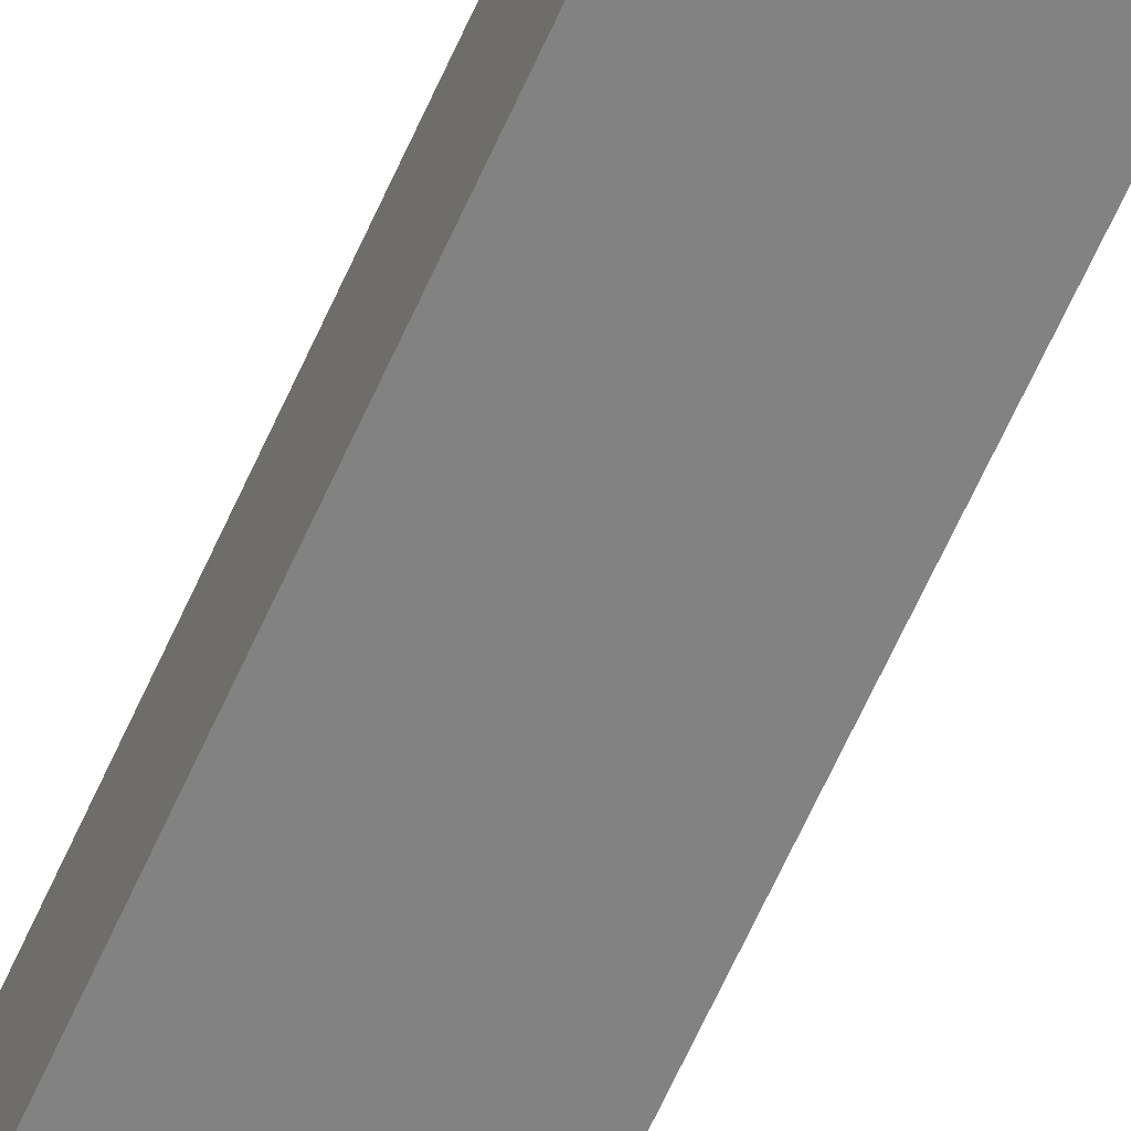
<metadata>
{"format":"obj","ext":"obj","renderer":"f3d","projection":"perspective","resolution":1024,"background":"white","views":[{"elev":-60.7,"azim":156.6,"up":"+Y"}]}
</metadata>
<code>
o
v -0.4 0 4
v -0.4 0 3.9
v -0.4 0 3.8
v -0.4 0 -3.8
v -0.4 0 -3.9
v -0.4 0 -4
v -0.4 0.1 3.9
v -0.4 0.1 3.8
v -0.4 0.1 -3.8
v -0.4 0.1 -3.9
v -0.4 0.8 4
v -0.4 0.8 3.8
v -0.4 0.8 -3.8
v -0.4 0.8 -4
v -0.3 0 3.8
v -0.3 0 3.7
v -0.3 0 -3.7
v -0.3 0 -3.8
v -0.3 0.1 3.8
v -0.3 0.1 3.7
v -0.3 0.1 3.6
v -0.3 0.1 -3.6
v -0.3 0.1 -3.7
v -0.3 0.1 -3.8
v -0.3 0.2 3.6
v -0.3 0.2 3.5
v -0.3 0.2 3.1
v -0.3 0.2 3
v -0.3 0.2 2.5
v -0.3 0.2 2.4
v -0.3 0.2 1.8
v -0.3 0.2 1.7
v -0.3 0.2 1.1
v -0.3 0.2 1
v -0.3 0.2 0.4
v -0.3 0.2 0.3
v -0.3 0.2 -0.2
v -0.3 0.2 -0.3
v -0.3 0.2 -0.9
v -0.3 0.2 -1
v -0.3 0.2 -1.6
v -0.3 0.2 -1.7
v -0.3 0.2 -2.2
v -0.3 0.2 -2.3
v -0.3 0.2 -2.8
v -0.3 0.2 -2.9
v -0.3 0.2 -3.4
v -0.3 0.2 -3.5
v -0.3 0.2 -3.6
v -0.3 0.3 3.6
v -0.3 0.3 3.5
v -0.3 0.3 3.1
v -0.3 0.3 3
v -0.3 0.3 2.5
v -0.3 0.3 2.4
v -0.3 0.3 1.8
v -0.3 0.3 1.7
v -0.3 0.3 1.1
v -0.3 0.3 1
v -0.3 0.3 0.4
v -0.3 0.3 0.3
v -0.3 0.3 -0.2
v -0.3 0.3 -0.3
v -0.3 0.3 -0.9
v -0.3 0.3 -1
v -0.3 0.3 -1.6
v -0.3 0.3 -1.7
v -0.3 0.3 -2.2
v -0.3 0.3 -2.3
v -0.3 0.3 -2.8
v -0.3 0.3 -2.9
v -0.3 0.3 -3.4
v -0.3 0.3 -3.5
v -0.3 0.6 3.6
v -0.3 0.6 -3.6
v -0.3 0.7 3.7
v -0.3 0.7 3.6
v -0.3 0.7 -3.6
v -0.3 0.7 -3.7
v -0.3 0.8 3.8
v -0.3 0.8 3.7
v -0.3 0.8 -3.7
v -0.3 0.8 -3.8
v 0.2 0 3.9
v 0.2 0 3.8
v 0.2 0.1 3.9
v 0.2 0.1 3.8
v -0.2 0 3.9
v -0.2 0 3.8
v -0.2 0.1 3.9
v -0.2 0.1 3.8
v 0.3 0 3.8
v 0.3 0 3.7
v 0.3 0 -3.7
v 0.3 0 -3.8
v 0.3 0.1 3.8
v 0.3 0.1 3.7
v 0.3 0.1 3.6
v 0.3 0.1 -3.6
v 0.3 0.1 -3.7
v 0.3 0.1 -3.8
v 0.3 0.2 3.6
v 0.3 0.2 3.5
v 0.3 0.2 3.1
v 0.3 0.2 3
v 0.3 0.2 2.5
v 0.3 0.2 2.4
v 0.3 0.2 1.8
v 0.3 0.2 1.7
v 0.3 0.2 1.1
v 0.3 0.2 1
v 0.3 0.2 0.4
v 0.3 0.2 0.3
v 0.3 0.2 -0.2
v 0.3 0.2 -0.3
v 0.3 0.2 -0.9
v 0.3 0.2 -1
v 0.3 0.2 -1.6
v 0.3 0.2 -1.7
v 0.3 0.2 -2.2
v 0.3 0.2 -2.3
v 0.3 0.2 -2.8
v 0.3 0.2 -2.9
v 0.3 0.2 -3.4
v 0.3 0.2 -3.5
v 0.3 0.2 -3.6
v 0.3 0.3 3.6
v 0.3 0.3 3.5
v 0.3 0.3 3.1
v 0.3 0.3 3
v 0.3 0.3 2.5
v 0.3 0.3 2.4
v 0.3 0.3 1.8
v 0.3 0.3 1.7
v 0.3 0.3 1.1
v 0.3 0.3 1
v 0.3 0.3 0.4
v 0.3 0.3 0.3
v 0.3 0.3 -0.2
v 0.3 0.3 -0.3
v 0.3 0.3 -0.9
v 0.3 0.3 -1
v 0.3 0.3 -1.6
v 0.3 0.3 -1.7
v 0.3 0.3 -2.2
v 0.3 0.3 -2.3
v 0.3 0.3 -2.8
v 0.3 0.3 -2.9
v 0.3 0.3 -3.4
v 0.3 0.3 -3.5
v 0.3 0.6 3.6
v 0.3 0.6 -3.6
v 0.3 0.7 3.7
v 0.3 0.7 3.6
v 0.3 0.7 -3.6
v 0.3 0.7 -3.7
v 0.3 0.8 3.8
v 0.3 0.8 3.7
v 0.3 0.8 -3.7
v 0.3 0.8 -3.8
v 0.4 0 4
v 0.4 0 3.9
v 0.4 0 3.8
v 0.4 0 -3.8
v 0.4 0 -3.9
v 0.4 0 -4
v 0.4 0.1 3.9
v 0.4 0.1 3.8
v 0.4 0.1 -3.8
v 0.4 0.1 -3.9
v 0.4 0.8 4
v 0.4 0.8 3.8
v 0.4 0.8 -3.8
v 0.4 0.8 -4
v -0.4 0 4
v -0.4 0.8 4
v 0.4 0 4
v 0.4 0.8 4
v -0.2 0 3.8
v -0.2 0.1 3.8
v 0.2 0 3.8
v 0.2 0.1 3.8
v -0.3 0.1 -3.6
v -0.3 0.2 -3.6
v -0.3 0.6 -3.6
v -0.3 0.7 -3.6
v -0.2 0.1 -3.6
v -0.2 0.2 -3.6
v -0.1 0.1 -3.6
v -0.1 0.2 -3.6
v 0.1 0.1 -3.6
v 0.1 0.2 -3.6
v 0.2 0.1 -3.6
v 0.2 0.2 -3.6
v 0.3 0.1 -3.6
v 0.3 0.2 -3.6
v 0.3 0.6 -3.6
v 0.3 0.7 -3.6
v -0.3 0 -3.7
v -0.3 0.1 -3.7
v -0.3 0.7 -3.7
v -0.3 0.8 -3.7
v -0.2 0.1 -3.7
v -0.1 0.1 -3.7
v 0.1 0.1 -3.7
v 0.2 0.1 -3.7
v 0.3 0 -3.7
v 0.3 0.1 -3.7
v 0.3 0.7 -3.7
v 0.3 0.8 -3.7
v -0.4 0 -3.8
v -0.4 0.1 -3.8
v -0.4 0.8 -3.8
v -0.3 0 -3.8
v -0.3 0.1 -3.8
v -0.3 0.8 -3.8
v 0.3 0 -3.8
v 0.3 0.1 -3.8
v 0.3 0.8 -3.8
v 0.4 0 -3.8
v 0.4 0.1 -3.8
v 0.4 0.8 -3.8
v -0.2 0 3.9
v -0.2 0.1 3.9
v 0.2 0 3.9
v 0.2 0.1 3.9
v -0.4 0 3.8
v -0.4 0.1 3.8
v -0.4 0.8 3.8
v -0.3 0 3.8
v -0.3 0.1 3.8
v -0.3 0.8 3.8
v 0.3 0 3.8
v 0.3 0.1 3.8
v 0.3 0.8 3.8
v 0.4 0 3.8
v 0.4 0.1 3.8
v 0.4 0.8 3.8
v -0.3 0 3.7
v -0.3 0.1 3.7
v -0.3 0.7 3.7
v -0.3 0.8 3.7
v -0.2 0.1 3.7
v -0.1 0.1 3.7
v 0.1 0.1 3.7
v 0.2 0.1 3.7
v 0.3 0 3.7
v 0.3 0.1 3.7
v 0.3 0.7 3.7
v 0.3 0.8 3.7
v -0.3 0.1 3.6
v -0.3 0.2 3.6
v -0.3 0.6 3.6
v -0.3 0.7 3.6
v -0.2 0.1 3.6
v -0.2 0.2 3.6
v -0.1 0.1 3.6
v -0.1 0.2 3.6
v -0.1 0.6 3.6
v 0 0.2 3.6
v 0.1 0.1 3.6
v 0.1 0.2 3.6
v 0.1 0.6 3.6
v 0.2 0.1 3.6
v 0.2 0.2 3.6
v 0.3 0.1 3.6
v 0.3 0.2 3.6
v 0.3 0.6 3.6
v 0.3 0.7 3.6
v -0.4 0 -4
v -0.4 0.8 -4
v 0.4 0 -4
v 0.4 0.8 -4
v -0.4 0 4
v 0.4 0 4
v -0.4 0 3.9
v -0.3 0 3.9
v -0.2 0 3.9
v 0.2 0 3.9
v 0.3 0 3.9
v 0.4 0 3.9
v -0.4 0 3.8
v -0.3 0 3.8
v -0.2 0 3.8
v 0.2 0 3.8
v 0.3 0 3.8
v 0.4 0 3.8
v -0.3 0 3.7
v 0.3 0 3.7
v -0.3 0 -3.7
v 0.3 0 -3.7
v -0.4 0 -3.8
v -0.3 0 -3.8
v -0.2 0 -3.8
v 0.2 0 -3.8
v 0.3 0 -3.8
v 0.4 0 -3.8
v -0.4 0 -3.9
v -0.3 0 -3.9
v -0.2 0 -3.9
v 0.2 0 -3.9
v 0.3 0 -3.9
v 0.4 0 -3.9
v -0.4 0 -4
v 0.4 0 -4
v -0.2 0.1 3.9
v 0.2 0.1 3.9
v -0.2 0.1 3.8
v 0.2 0.1 3.8
v -0.3 0.1 3.7
v -0.2 0.1 3.7
v -0.1 0.1 3.7
v 0.1 0.1 3.7
v 0.2 0.1 3.7
v 0.3 0.1 3.7
v -0.3 0.1 3.6
v -0.2 0.1 3.6
v -0.1 0.1 3.6
v 0.1 0.1 3.6
v 0.2 0.1 3.6
v 0.3 0.1 3.6
v -0.3 0.1 -3.6
v -0.2 0.1 -3.6
v -0.1 0.1 -3.6
v 0.1 0.1 -3.6
v 0.2 0.1 -3.6
v 0.3 0.1 -3.6
v -0.3 0.1 -3.7
v -0.2 0.1 -3.7
v -0.1 0.1 -3.7
v 0.1 0.1 -3.7
v 0.2 0.1 -3.7
v 0.3 0.1 -3.7
v -0.3 0.2 3.6
v -0.2 0.2 3.6
v -0.1 0.2 3.6
v 0 0.2 3.6
v 0.1 0.2 3.6
v 0.2 0.2 3.6
v 0.3 0.2 3.6
v -0.3 0.2 3.5
v -0.2 0.2 3.5
v 0.2 0.2 3.5
v 0.3 0.2 3.5
v -0.3 0.2 3.1
v -0.2 0.2 3.1
v -0.1 0.2 3.1
v 0 0.2 3.1
v 0.2 0.2 3.1
v 0.3 0.2 3.1
v -0.3 0.2 3
v -0.2 0.2 3
v -0.1 0.2 3
v 0 0.2 3
v 0.2 0.2 3
v 0.3 0.2 3
v -0.1 0.2 2.9
v 0 0.2 2.9
v -0.1 0.2 2.8
v 0 0.2 2.8
v -0.3 0.2 2.5
v -0.2 0.2 2.5
v 0.2 0.2 2.5
v 0.3 0.2 2.5
v -0.3 0.2 2.4
v -0.2 0.2 2.4
v -0.1 0.2 2.4
v 0 0.2 2.4
v 0.2 0.2 2.4
v 0.3 0.2 2.4
v -0.1 0.2 2.3
v 0 0.2 2.3
v -0.1 0.2 2.1
v 0 0.2 2.1
v -0.1 0.2 1.9
v 0 0.2 1.9
v -0.3 0.2 1.8
v -0.2 0.2 1.8
v 0.2 0.2 1.8
v 0.3 0.2 1.8
v -0.3 0.2 1.7
v -0.2 0.2 1.7
v 0.2 0.2 1.7
v 0.3 0.2 1.7
v -0.1 0.2 1.5
v 0 0.2 1.5
v -0.1 0.2 1.3
v 0 0.2 1.3
v -0.3 0.2 1.1
v -0.2 0.2 1.1
v 0.2 0.2 1.1
v 0.3 0.2 1.1
v -0.3 0.2 1
v -0.2 0.2 1
v 0.2 0.2 1
v 0.3 0.2 1
v -0.1 0.2 0.6
v 0 0.2 0.6
v -0.1 0.2 0.5
v 0 0.2 0.5
v -0.3 0.2 0.4
v -0.2 0.2 0.4
v -0.1 0.2 0.4
v 0 0.2 0.4
v 0.2 0.2 0.4
v 0.3 0.2 0.4
v -0.3 0.2 0.3
v -0.2 0.2 0.3
v -0.1 0.2 0.3
v 0 0.2 0.3
v 0.2 0.2 0.3
v 0.3 0.2 0.3
v -0.3 0.2 -0.2
v -0.2 0.2 -0.2
v 0.2 0.2 -0.2
v 0.3 0.2 -0.2
v -0.3 0.2 -0.3
v -0.2 0.2 -0.3
v -0.1 0.2 -0.3
v 0 0.2 -0.3
v 0.2 0.2 -0.3
v 0.3 0.2 -0.3
v -0.1 0.2 -0.4
v 0 0.2 -0.4
v -0.1 0.2 -0.5
v 0 0.2 -0.5
v -0.1 0.2 -0.6
v 0 0.2 -0.6
v -0.3 0.2 -0.9
v -0.2 0.2 -0.9
v 0.2 0.2 -0.9
v 0.3 0.2 -0.9
v -0.3 0.2 -1
v -0.2 0.2 -1
v 0.2 0.2 -1
v 0.3 0.2 -1
v -0.1 0.2 -1.4
v 0 0.2 -1.4
v -0.1 0.2 -1.5
v 0 0.2 -1.5
v -0.3 0.2 -1.6
v -0.2 0.2 -1.6
v 0.2 0.2 -1.6
v 0.3 0.2 -1.6
v -0.3 0.2 -1.7
v -0.2 0.2 -1.7
v -0.1 0.2 -1.7
v 0 0.2 -1.7
v 0.2 0.2 -1.7
v 0.3 0.2 -1.7
v -0.1 0.2 -1.9
v 0 0.2 -1.9
v -0.3 0.2 -2.2
v -0.2 0.2 -2.2
v 0.2 0.2 -2.2
v 0.3 0.2 -2.2
v -0.3 0.2 -2.3
v -0.2 0.2 -2.3
v 0.2 0.2 -2.3
v 0.3 0.2 -2.3
v -0.1 0.2 -2.7
v 0 0.2 -2.7
v -0.3 0.2 -2.8
v -0.2 0.2 -2.8
v -0.1 0.2 -2.8
v 0 0.2 -2.8
v 0.2 0.2 -2.8
v 0.3 0.2 -2.8
v -0.3 0.2 -2.9
v -0.2 0.2 -2.9
v -0.1 0.2 -2.9
v 0 0.2 -2.9
v 0.2 0.2 -2.9
v 0.3 0.2 -2.9
v -0.1 0.2 -3
v 0 0.2 -3
v -0.2 0.2 -3.2
v -0.1 0.2 -3.2
v 0.1 0.2 -3.2
v 0.2 0.2 -3.2
v -0.2 0.2 -3.3
v -0.1 0.2 -3.3
v 0 0.2 -3.3
v 0.1 0.2 -3.3
v 0.2 0.2 -3.3
v -0.3 0.2 -3.4
v -0.2 0.2 -3.4
v -0.1 0.2 -3.4
v 0 0.2 -3.4
v 0.2 0.2 -3.4
v 0.3 0.2 -3.4
v -0.3 0.2 -3.5
v -0.2 0.2 -3.5
v -0.1 0.2 -3.5
v 0 0.2 -3.5
v 0.2 0.2 -3.5
v 0.3 0.2 -3.5
v -0.3 0.2 -3.6
v -0.2 0.2 -3.6
v -0.1 0.2 -3.6
v 0.1 0.2 -3.6
v 0.2 0.2 -3.6
v 0.3 0.2 -3.6
v -0.3 0.6 3.6
v -0.1 0.6 3.6
v 0.1 0.6 3.6
v 0.3 0.6 3.6
v -0.1 0.6 -3.5
v 0.1 0.6 -3.5
v -0.3 0.6 -3.6
v 0.3 0.6 -3.6
v -0.3 0.7 3.7
v 0.3 0.7 3.7
v -0.3 0.7 3.6
v 0.3 0.7 3.6
v -0.3 0.7 -3.6
v 0.3 0.7 -3.6
v -0.3 0.7 -3.7
v 0.3 0.7 -3.7
v -0.4 0.8 4
v 0.4 0.8 4
v -0.4 0.8 3.8
v -0.3 0.8 3.8
v 0.3 0.8 3.8
v 0.4 0.8 3.8
v -0.3 0.8 3.7
v 0.3 0.8 3.7
v -0.3 0.8 -3.7
v 0.3 0.8 -3.7
v -0.4 0.8 -3.8
v -0.3 0.8 -3.8
v 0.3 0.8 -3.8
v 0.4 0.8 -3.8
v -0.4 0.8 -4
v 0.4 0.8 -4
f 7 2 1
f 7 3 2
f 8 3 7
f 9 5 4
f 10 6 5
f 10 5 9
f 11 8 7
f 11 7 1
f 12 8 11
f 13 10 9
f 14 6 10
f 14 10 13
f 19 16 15
f 20 16 19
f 23 18 17
f 24 18 23
f 25 21 20
f 25 20 19
f 49 24 23
f 49 23 22
f 50 25 19
f 50 26 25
f 51 27 26
f 51 26 50
f 52 28 27
f 52 27 51
f 53 29 28
f 53 28 52
f 54 30 29
f 54 29 53
f 55 31 30
f 55 30 54
f 56 32 31
f 56 31 55
f 57 33 32
f 57 32 56
f 58 34 33
f 58 33 57
f 59 35 34
f 59 34 58
f 60 36 35
f 60 35 59
f 61 37 36
f 61 36 60
f 62 38 37
f 62 37 61
f 63 39 38
f 63 38 62
f 64 40 39
f 64 39 63
f 65 41 40
f 65 40 64
f 66 42 41
f 66 41 65
f 67 43 42
f 67 42 66
f 68 44 43
f 68 43 67
f 69 45 44
f 69 44 68
f 70 46 45
f 70 45 69
f 71 47 46
f 71 46 70
f 72 48 47
f 72 47 71
f 73 49 48
f 73 48 72
f 74 71 70
f 74 70 69
f 74 73 72
f 74 72 71
f 74 69 68
f 74 68 67
f 74 67 66
f 74 66 65
f 74 65 64
f 74 64 63
f 74 63 62
f 74 62 61
f 74 61 60
f 74 60 59
f 74 59 58
f 74 58 57
f 74 57 56
f 74 56 55
f 74 55 54
f 74 54 53
f 74 53 52
f 74 52 51
f 74 51 50
f 74 50 19
f 75 49 73
f 75 73 74
f 75 24 49
f 76 74 19
f 77 74 76
f 78 24 75
f 79 24 78
f 80 76 19
f 81 76 80
f 82 24 79
f 83 24 82
f 86 85 84
f 87 85 86
f 88 89 90
f 90 89 91
f 92 93 96
f 96 93 97
f 94 95 100
f 100 95 101
f 97 98 102
f 96 97 102
f 100 101 126
f 99 100 126
f 96 102 127
f 102 103 127
f 103 104 128
f 127 103 128
f 104 105 129
f 128 104 129
f 105 106 130
f 129 105 130
f 106 107 131
f 130 106 131
f 107 108 132
f 131 107 132
f 108 109 133
f 132 108 133
f 109 110 134
f 133 109 134
f 110 111 135
f 134 110 135
f 111 112 136
f 135 111 136
f 112 113 137
f 136 112 137
f 113 114 138
f 137 113 138
f 114 115 139
f 138 114 139
f 115 116 140
f 139 115 140
f 116 117 141
f 140 116 141
f 117 118 142
f 141 117 142
f 118 119 143
f 142 118 143
f 119 120 144
f 143 119 144
f 120 121 145
f 144 120 145
f 121 122 146
f 145 121 146
f 122 123 147
f 146 122 147
f 123 124 148
f 147 123 148
f 124 125 149
f 148 124 149
f 125 126 150
f 149 125 150
f 147 148 151
f 146 147 151
f 149 150 151
f 148 149 151
f 145 146 151
f 144 145 151
f 143 144 151
f 142 143 151
f 141 142 151
f 140 141 151
f 139 140 151
f 138 139 151
f 137 138 151
f 136 137 151
f 135 136 151
f 134 135 151
f 133 134 151
f 132 133 151
f 131 132 151
f 130 131 151
f 129 130 151
f 128 129 151
f 127 128 151
f 96 127 151
f 150 126 152
f 151 150 152
f 126 101 152
f 96 151 153
f 153 151 154
f 152 101 155
f 155 101 156
f 96 153 157
f 157 153 158
f 156 101 159
f 159 101 160
f 161 162 167
f 162 163 167
f 167 163 168
f 164 165 169
f 165 166 170
f 169 165 170
f 167 168 171
f 161 167 171
f 171 168 172
f 169 170 173
f 170 166 174
f 173 170 174
f 177 176 175
f 178 176 177
f 181 180 179
f 182 180 181
f 187 184 183
f 188 184 187
f 189 188 187
f 190 188 189
f 191 190 189
f 192 190 191
f 193 192 191
f 194 192 193
f 195 194 193
f 196 194 195
f 197 186 185
f 198 186 197
f 203 200 199
f 204 203 199
f 205 204 199
f 206 205 199
f 207 206 199
f 208 206 207
f 209 202 201
f 210 202 209
f 214 212 211
f 215 213 212
f 215 212 214
f 216 213 215
f 220 218 217
f 221 219 218
f 221 218 220
f 222 219 221
f 223 224 225
f 225 224 226
f 227 228 230
f 228 229 231
f 230 228 231
f 231 229 232
f 233 234 236
f 234 235 237
f 236 234 237
f 237 235 238
f 239 240 243
f 239 243 244
f 239 244 245
f 239 245 246
f 239 246 247
f 247 246 248
f 241 242 249
f 249 242 250
f 251 252 255
f 255 252 256
f 255 256 257
f 257 256 258
f 253 254 259
f 257 258 260
f 257 260 261
f 261 260 262
f 259 254 263
f 261 262 264
f 264 262 265
f 264 265 266
f 266 265 267
f 263 254 268
f 268 254 269
f 270 271 272
f 272 271 273
f 276 275 274
f 277 275 276
f 278 275 277
f 279 275 278
f 280 275 279
f 281 275 280
f 282 277 276
f 283 278 277
f 283 277 282
f 284 278 283
f 285 280 279
f 286 281 280
f 286 280 285
f 287 281 286
f 288 285 284
f 288 284 283
f 288 286 285
f 289 286 288
f 293 291 290
f 294 291 293
f 295 291 294
f 296 291 295
f 298 293 292
f 299 294 293
f 299 293 298
f 300 295 294
f 300 294 299
f 301 296 295
f 301 295 300
f 302 297 296
f 302 296 301
f 303 297 302
f 304 300 299
f 304 301 300
f 304 303 302
f 304 302 301
f 304 299 298
f 305 303 304
f 308 307 306
f 309 307 308
f 316 311 310
f 317 312 311
f 317 311 316
f 318 313 312
f 318 312 317
f 319 314 313
f 319 313 318
f 320 315 314
f 320 314 319
f 321 315 320
f 328 323 322
f 329 324 323
f 329 323 328
f 330 325 324
f 330 324 329
f 331 326 325
f 331 325 330
f 332 327 326
f 332 326 331
f 333 327 332
f 341 335 334
f 342 336 335
f 342 335 341
f 343 340 339
f 343 339 338
f 344 340 343
f 345 342 341
f 346 336 342
f 346 342 345
f 347 337 336
f 347 336 346
f 348 338 337
f 348 337 347
f 349 343 338
f 349 344 343
f 350 344 349
f 351 346 345
f 352 347 346
f 352 346 351
f 353 348 347
f 353 347 352
f 354 338 348
f 354 348 353
f 355 349 338
f 355 350 349
f 356 350 355
f 357 353 352
f 357 354 353
f 358 338 354
f 358 354 357
f 359 357 352
f 359 358 357
f 360 338 358
f 360 358 359
f 361 352 351
f 362 359 352
f 362 352 361
f 363 356 355
f 363 355 338
f 364 356 363
f 365 362 361
f 366 359 362
f 366 362 365
f 367 360 359
f 367 359 366
f 368 338 360
f 368 360 367
f 369 363 338
f 369 364 363
f 370 364 369
f 371 367 366
f 371 368 367
f 372 338 368
f 372 368 371
f 373 371 366
f 373 372 371
f 374 338 372
f 374 372 373
f 375 373 366
f 375 374 373
f 376 338 374
f 376 374 375
f 377 366 365
f 378 375 366
f 378 366 377
f 379 370 369
f 379 369 338
f 380 370 379
f 381 378 377
f 382 375 378
f 382 378 381
f 383 379 338
f 383 380 379
f 384 380 383
f 385 376 375
f 385 375 382
f 386 338 376
f 386 376 385
f 387 385 382
f 387 386 385
f 388 338 386
f 388 386 387
f 389 382 381
f 390 387 382
f 390 382 389
f 391 384 383
f 391 383 338
f 392 384 391
f 393 390 389
f 394 387 390
f 394 390 393
f 395 391 338
f 395 392 391
f 396 392 395
f 397 388 387
f 397 387 394
f 398 338 388
f 398 388 397
f 399 397 394
f 399 398 397
f 400 338 398
f 400 398 399
f 401 394 393
f 402 399 394
f 402 394 401
f 403 400 399
f 403 399 402
f 404 338 400
f 404 400 403
f 405 396 395
f 405 395 338
f 406 396 405
f 407 402 401
f 408 403 402
f 408 402 407
f 409 404 403
f 409 403 408
f 410 338 404
f 410 404 409
f 411 405 338
f 411 406 405
f 412 406 411
f 413 408 407
f 414 409 408
f 414 408 413
f 415 411 338
f 415 412 411
f 416 412 415
f 417 414 413
f 418 409 414
f 418 414 417
f 419 410 409
f 419 409 418
f 420 338 410
f 420 410 419
f 421 415 338
f 421 416 415
f 422 416 421
f 423 419 418
f 423 420 419
f 424 338 420
f 424 420 423
f 425 423 418
f 425 424 423
f 426 338 424
f 426 424 425
f 427 425 418
f 427 426 425
f 428 338 426
f 428 426 427
f 429 418 417
f 430 427 418
f 430 418 429
f 431 422 421
f 431 421 338
f 432 422 431
f 433 430 429
f 434 427 430
f 434 430 433
f 435 431 338
f 435 432 431
f 436 432 435
f 437 428 427
f 437 427 434
f 438 338 428
f 438 428 437
f 439 437 434
f 439 438 437
f 440 338 438
f 440 438 439
f 441 434 433
f 442 439 434
f 442 434 441
f 443 436 435
f 443 435 338
f 444 436 443
f 445 442 441
f 446 439 442
f 446 442 445
f 447 440 439
f 447 439 446
f 448 338 440
f 448 440 447
f 449 443 338
f 449 444 443
f 450 444 449
f 451 447 446
f 451 448 447
f 452 338 448
f 452 448 451
f 453 446 445
f 454 451 446
f 454 446 453
f 455 450 449
f 455 449 338
f 456 450 455
f 457 454 453
f 458 451 454
f 458 454 457
f 459 455 338
f 459 456 455
f 460 456 459
f 461 452 451
f 461 451 458
f 462 338 452
f 462 452 461
f 463 458 457
f 464 461 458
f 464 458 463
f 465 462 461
f 465 461 464
f 466 338 462
f 466 462 465
f 467 460 459
f 467 459 338
f 468 460 467
f 469 464 463
f 470 465 464
f 470 464 469
f 471 466 465
f 471 465 470
f 472 338 466
f 472 466 471
f 473 467 338
f 473 468 467
f 474 468 473
f 475 471 470
f 475 472 471
f 476 338 472
f 476 472 475
f 477 470 469
f 477 475 470
f 478 476 475
f 478 475 477
f 479 338 476
f 479 473 338
f 480 474 473
f 480 473 479
f 481 477 469
f 481 478 477
f 482 476 478
f 482 478 481
f 483 479 476
f 483 476 482
f 484 480 479
f 484 479 483
f 485 474 480
f 485 480 484
f 486 481 469
f 487 482 481
f 487 481 486
f 488 484 483
f 488 482 487
f 488 483 482
f 489 484 488
f 490 474 485
f 490 485 484
f 491 474 490
f 492 487 486
f 493 488 487
f 493 487 492
f 494 489 488
f 494 488 493
f 495 484 489
f 495 489 494
f 496 490 484
f 496 491 490
f 497 491 496
f 498 493 492
f 499 494 493
f 499 493 498
f 500 495 494
f 500 494 499
f 501 484 495
f 501 495 500
f 501 496 484
f 502 497 496
f 502 496 501
f 503 497 502
f 504 505 508
f 505 506 508
f 506 507 509
f 508 506 509
f 504 508 510
f 508 509 510
f 509 507 511
f 510 509 511
f 512 513 514
f 514 513 515
f 516 517 518
f 518 517 519
f 520 521 522
f 522 521 523
f 523 521 524
f 524 521 525
f 523 524 526
f 526 524 527
f 528 529 531
f 531 529 532
f 531 532 534
f 532 533 534
f 530 531 534
f 534 533 535

</code>
